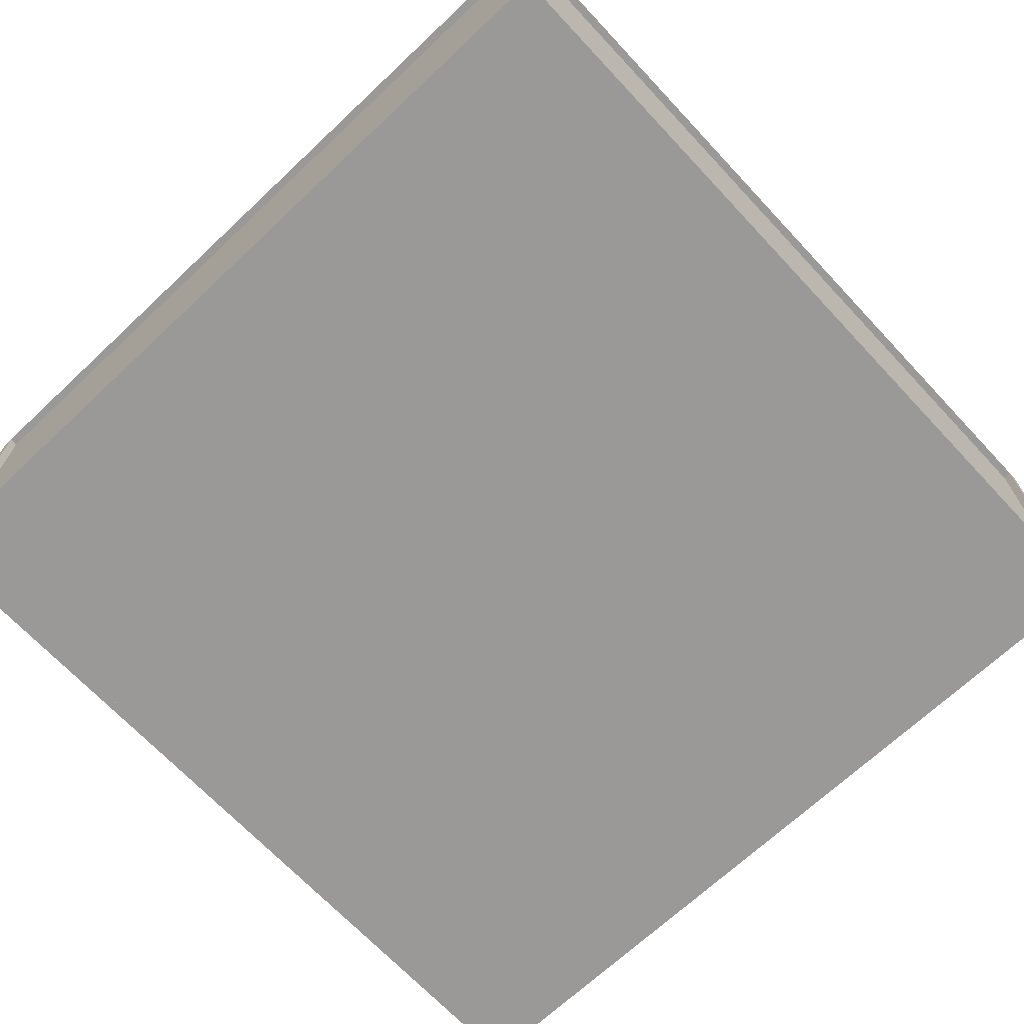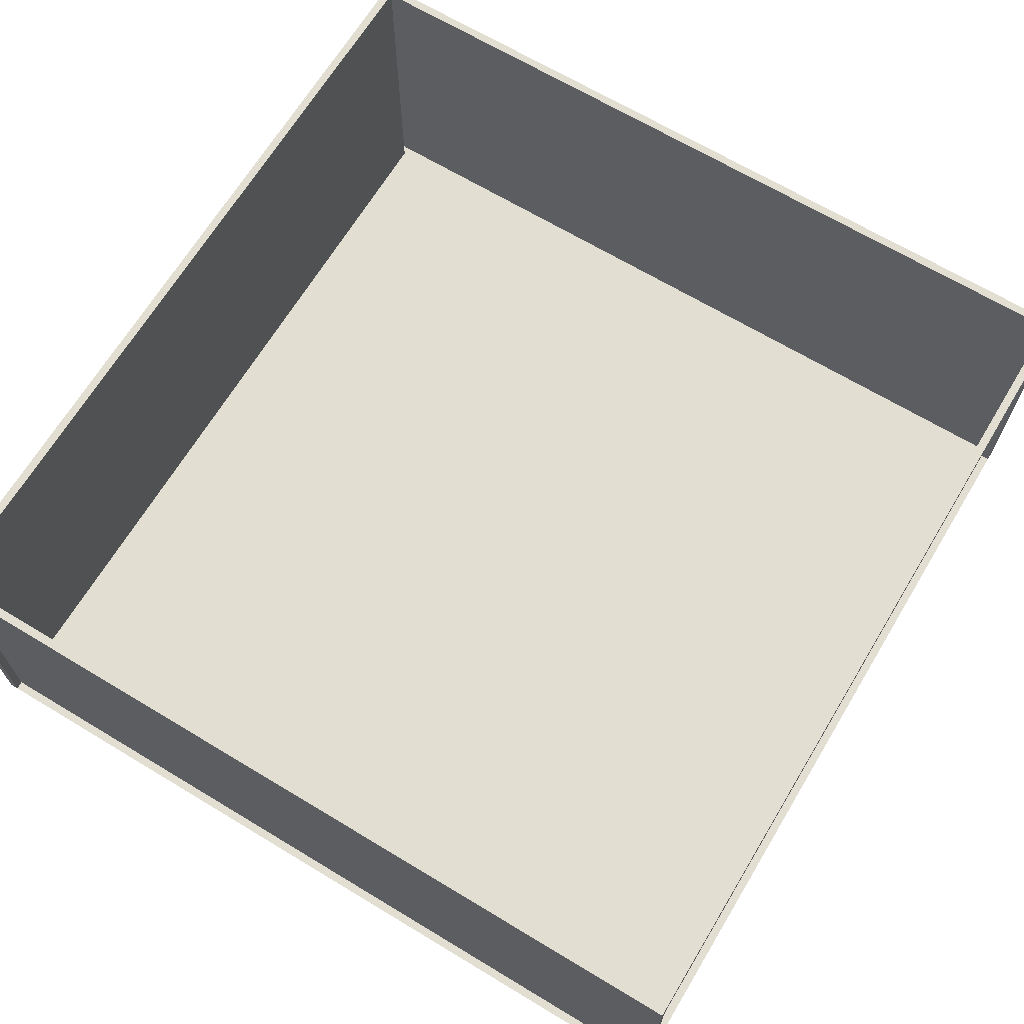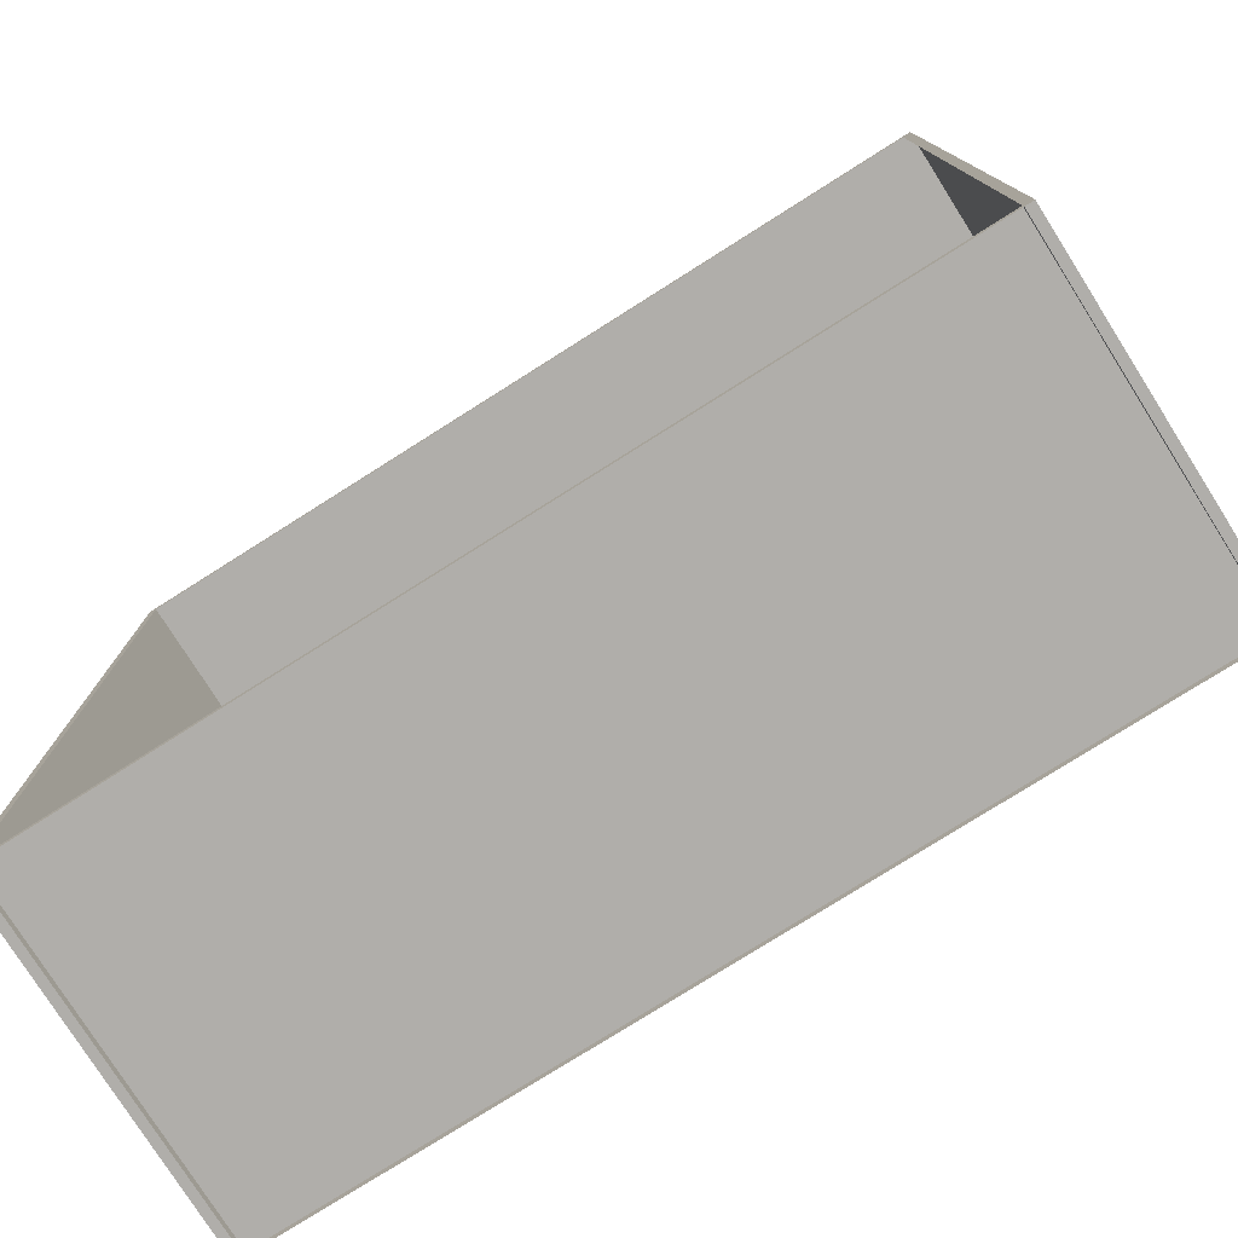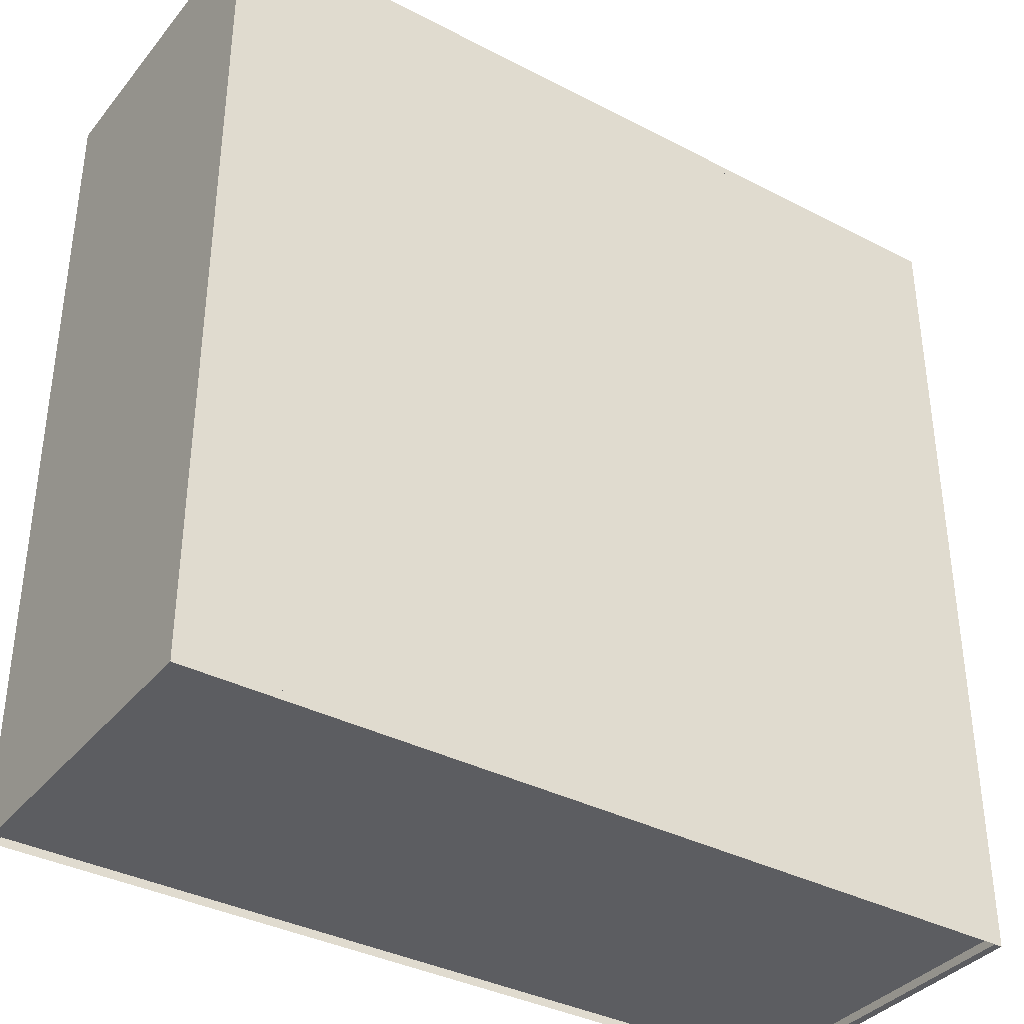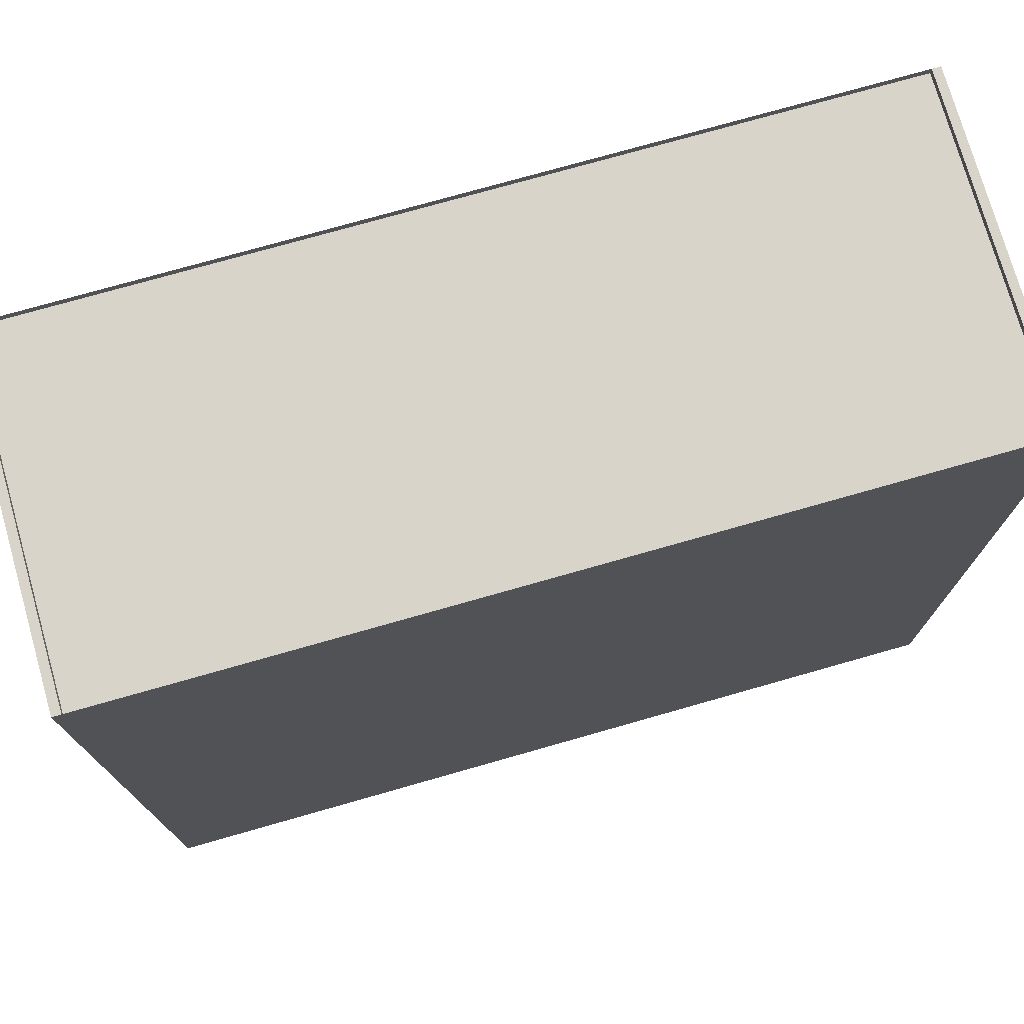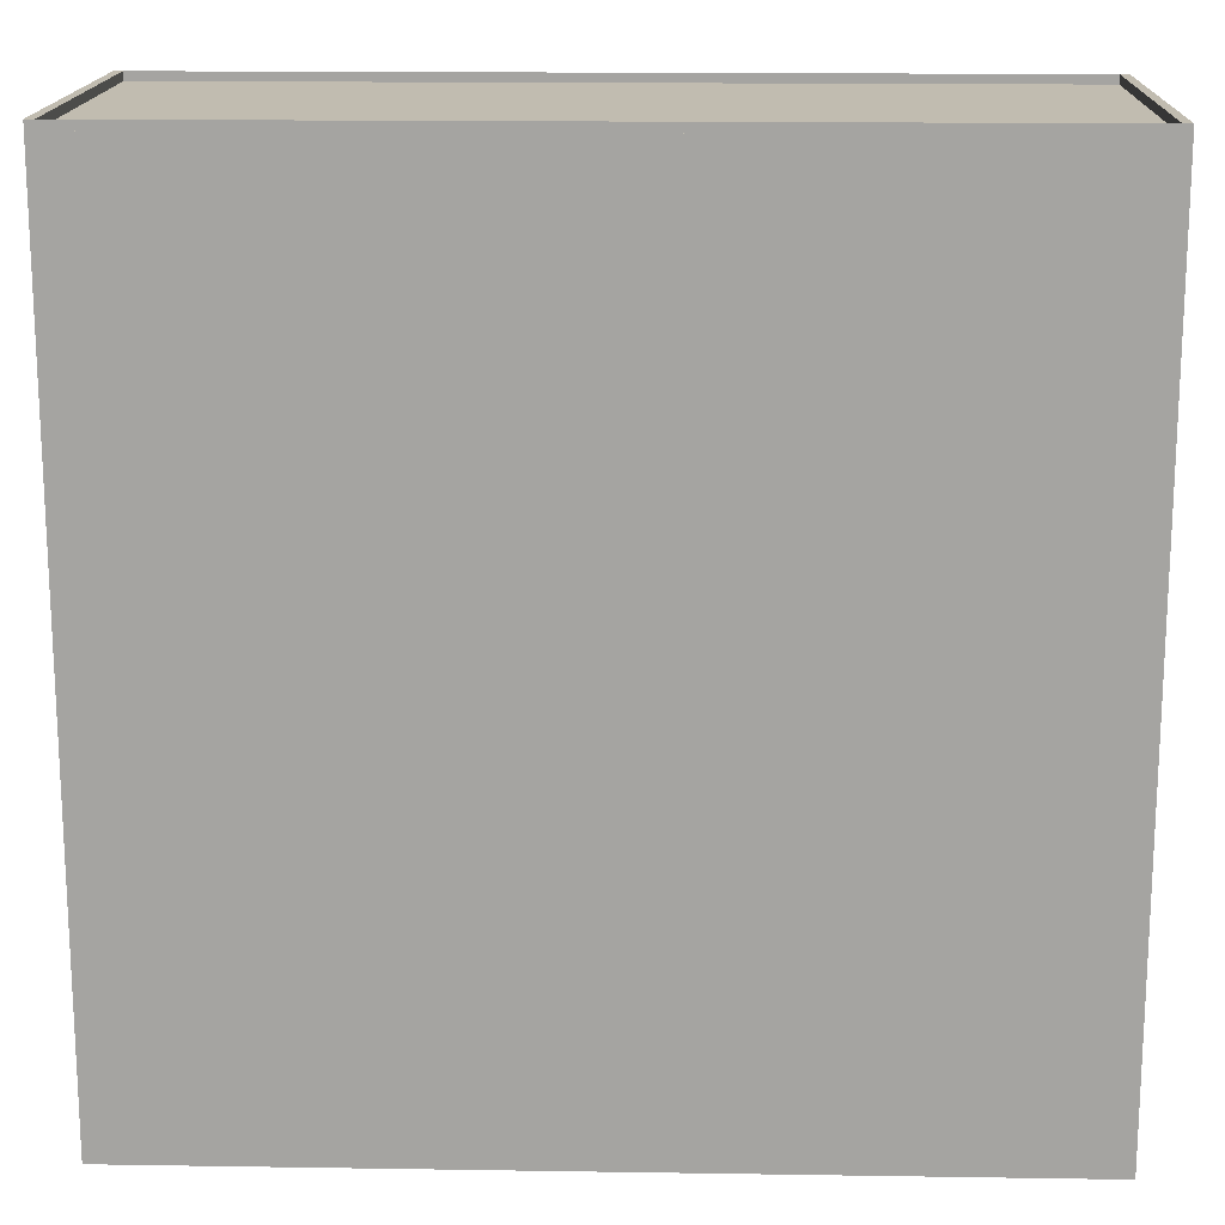
<metadata>
{"format":"obj","ext":"obj","renderer":"f3d","projection":"perspective","resolution":1024,"background":"white","views":[{"elev":-69.1,"azim":133.2,"up":"+Y"},{"elev":67.4,"azim":121.1,"up":"+Y"},{"elev":-77.7,"azim":-147.7,"up":"+Z"},{"elev":-36.6,"azim":-34.0,"up":"+Z"},{"elev":75.2,"azim":-15.9,"up":"+Z"},{"elev":16.4,"azim":1.8,"up":"+Z"}]}
</metadata>
<code>
o Cube
v 5 2 -5
v 5 -2 -5
v 5 2 5
v 5 -2 5
v -5 2 -5
v -5 -2 -5
v -5 2 5
v -5 -2 5
v -5.1 -2 -5
v -5.1 -2 5
v -5.1 2 5
v -5.1 2 -5
v 5 -2 -4.9
v -5 -2 -4.9
v 5 2 -4.9
v -5 2 -4.9
v 4.9 2 -5
v 4.9 -2 -5
v 4.9 2 5
v 4.9 -2 5
v -5 -2 4.9
v -5 2 4.9
v 5 2 4.9
v 5 -2 4.9
f 10 11 12 9
f 8 4 24 21
f 7 5 12 11
f 6 2 4 8
f 3 4 20 19
f 5 1 15 16
f 5 6 9 12
f 8 7 11 10
f 6 8 10 9
f 14 16 15 13
f 1 2 13 15
f 6 5 16 14
f 2 6 14 13
f 18 17 19 20
f 2 1 17 18
f 4 2 18 20
f 1 3 19 17
f 24 23 22 21
f 3 7 22 23
f 4 3 23 24
f 7 8 21 22

</code>
